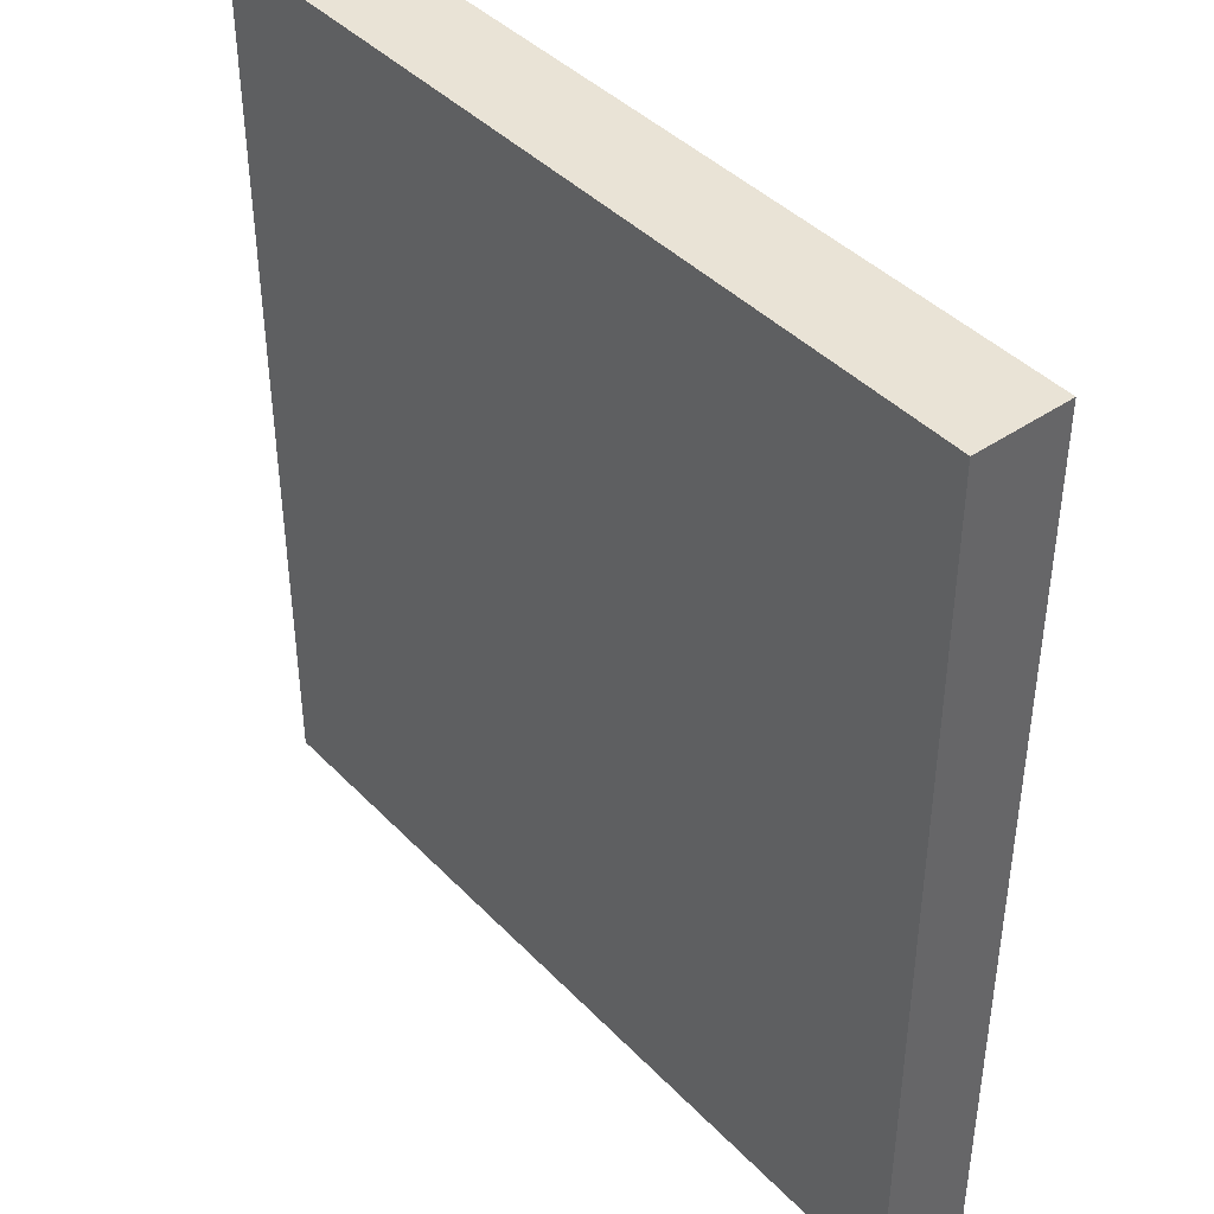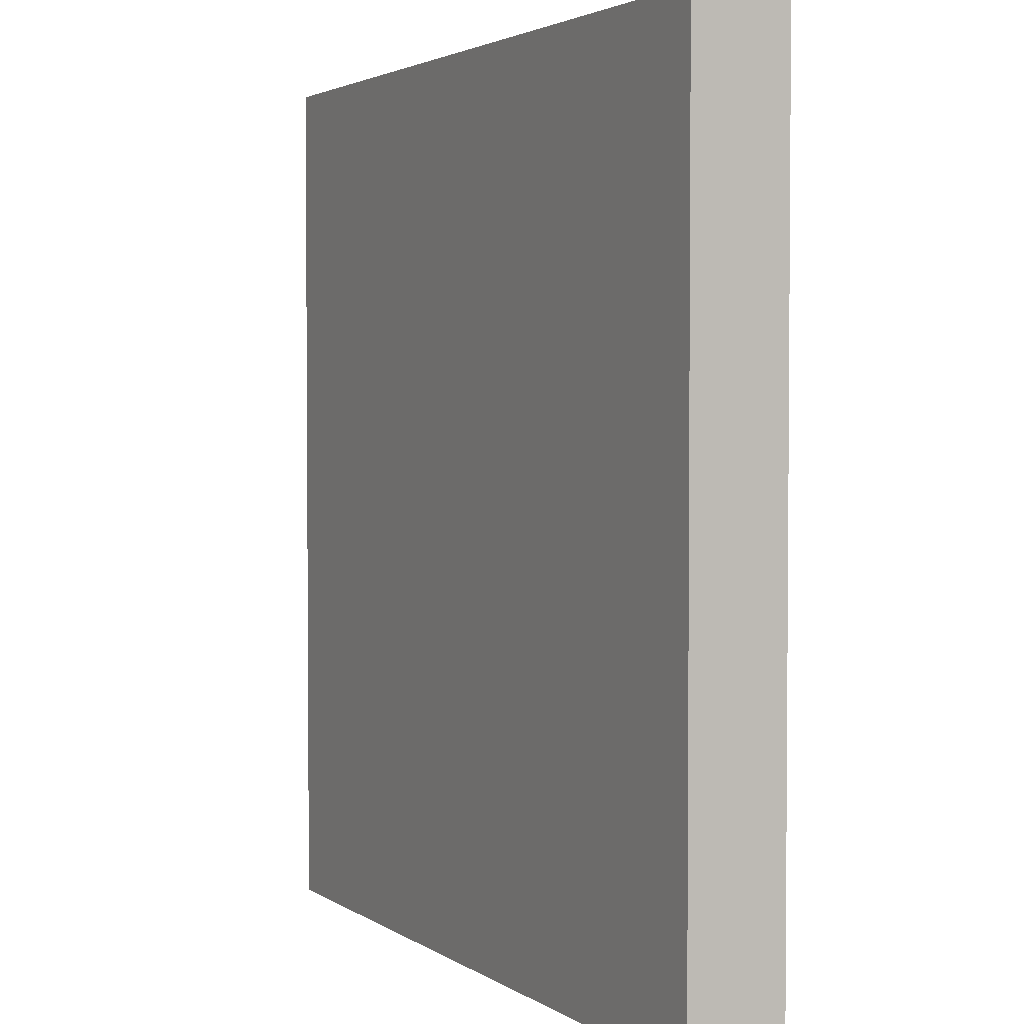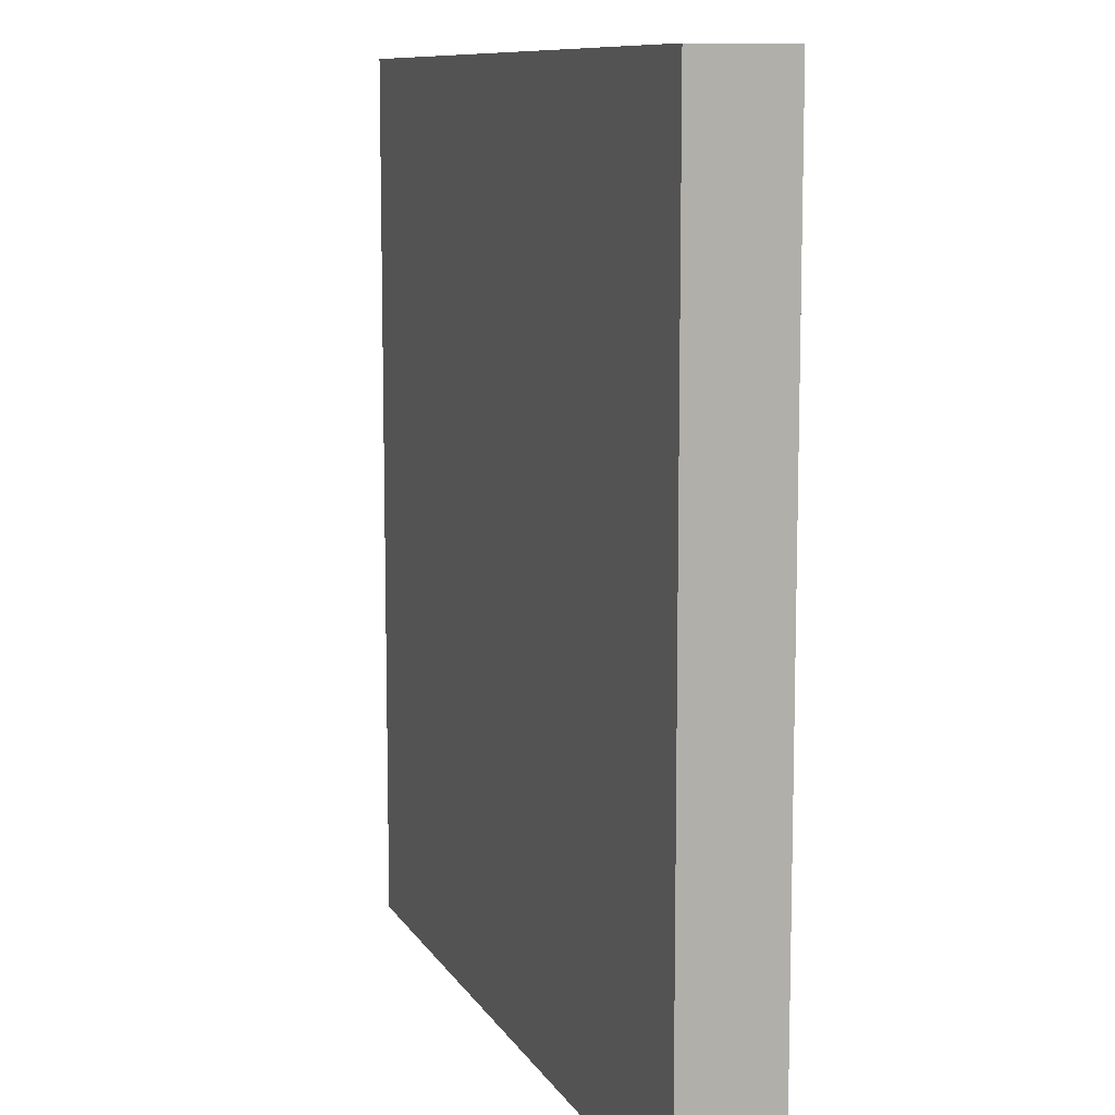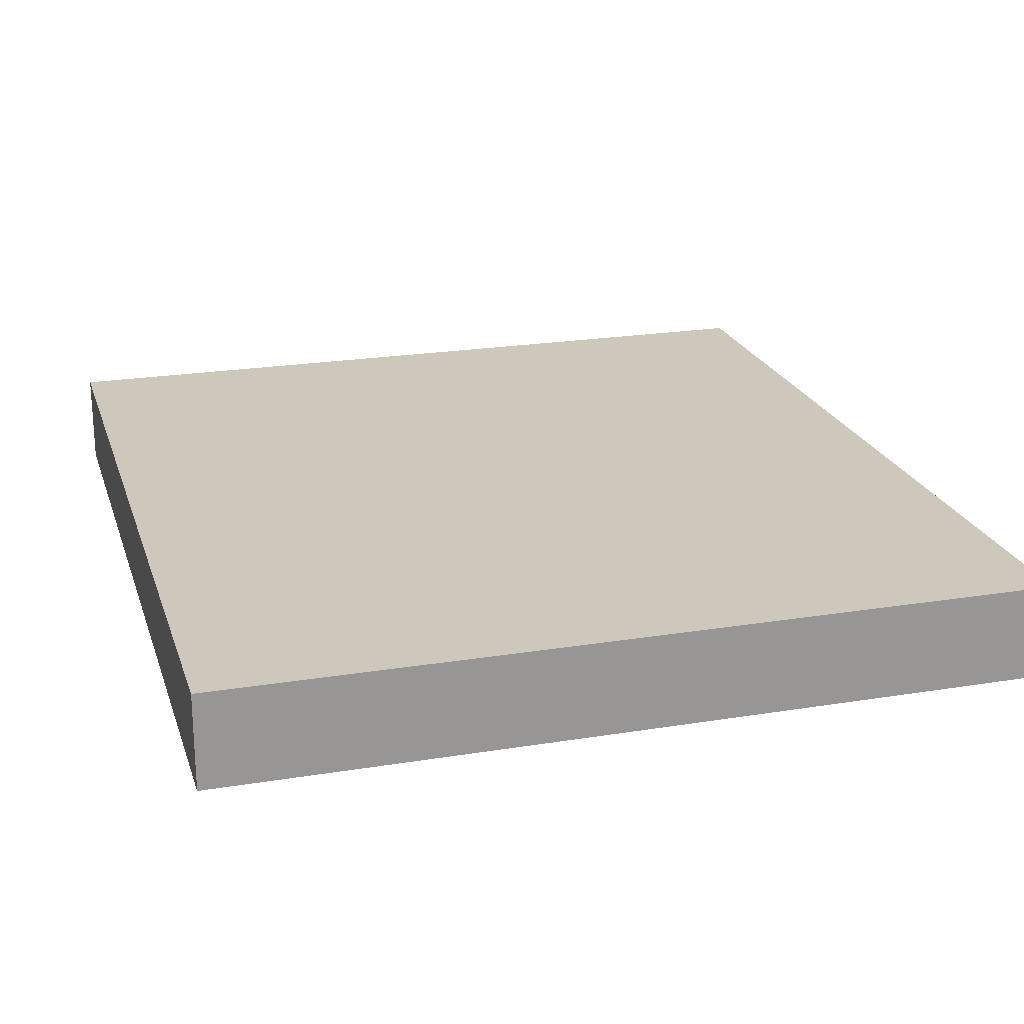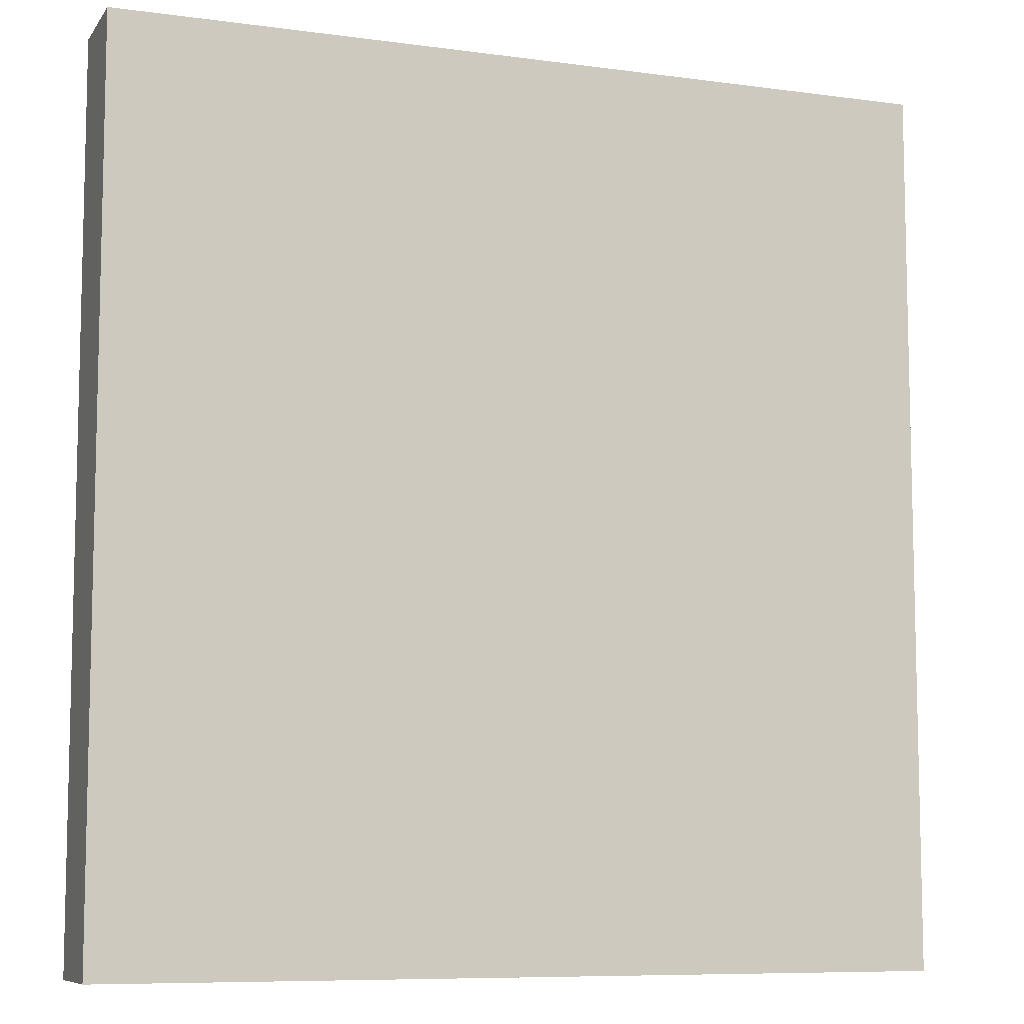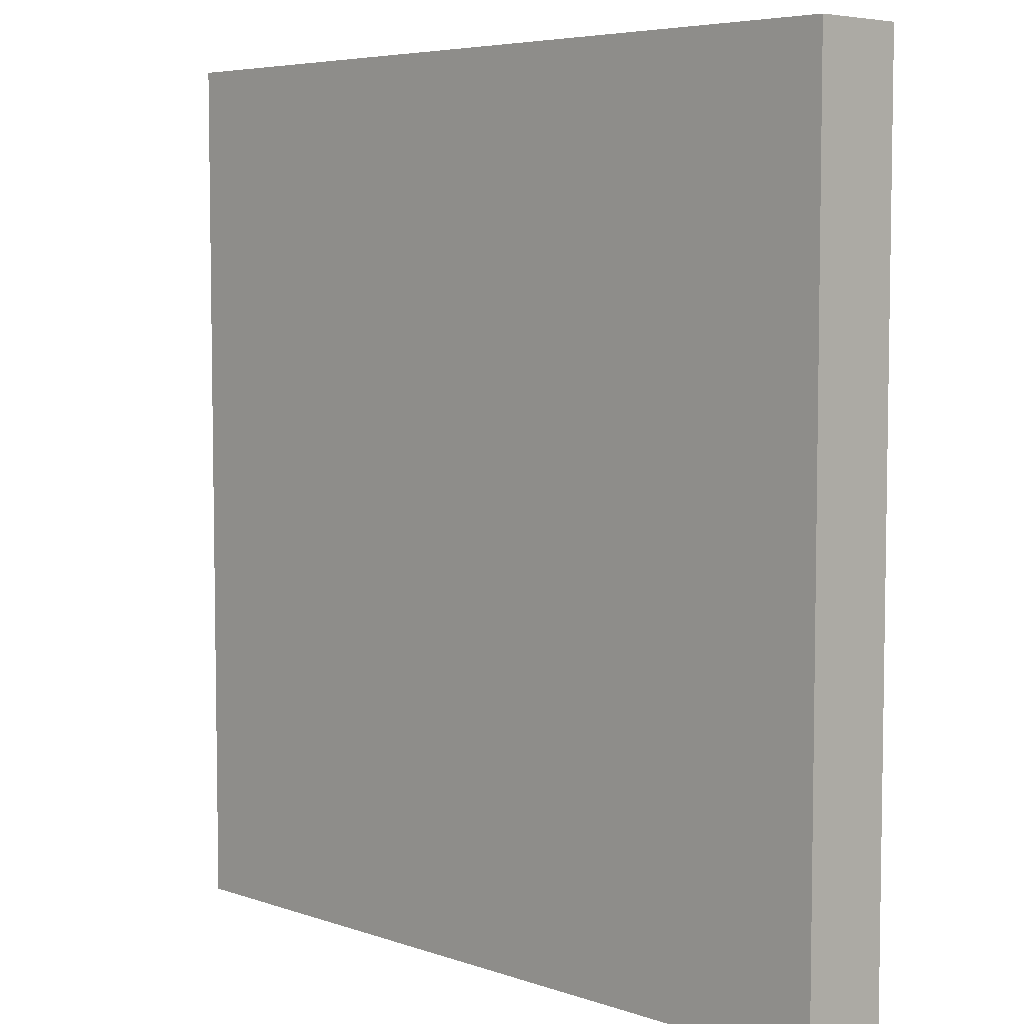
<metadata>
{"format":"obj","ext":"obj","renderer":"f3d","projection":"perspective","resolution":1024,"background":"white","views":[{"elev":42.0,"azim":-129.5,"up":"+Z"},{"elev":2.8,"azim":63.4,"up":"+Z"},{"elev":9.9,"azim":71.2,"up":"+Z"},{"elev":21.9,"azim":164.0,"up":"+Y"},{"elev":-8.4,"azim":-20.3,"up":"+Z"},{"elev":5.7,"azim":46.0,"up":"+Z"}]}
</metadata>
<code>
o mesh3/mesh3-geometry#mesh3-geometry
v 0.2876 -0.1529 0.4478
v 0.2213 -0.1605 0.4478
v 0.2876 -0.1605 0.4478
v 0.2213 -0.1529 0.4478
v 0.2876 -0.1605 0.3772
v 0.2213 -0.1529 0.3772
v 0.2213 -0.1605 0.3772
v 0.2876 -0.1529 0.3772
f 1 2 3
f 2 1 4
f 3 2 1
f 4 1 2
f 2 5 3
f 3 5 2
f 5 1 3
f 3 1 5
f 1 6 4
f 4 6 1
f 6 2 4
f 4 2 6
f 5 2 7
f 7 2 5
f 1 5 8
f 8 5 1
f 6 1 8
f 8 1 6
f 2 6 7
f 7 6 2
f 6 5 7
f 7 5 6
f 5 6 8
f 8 6 5

</code>
